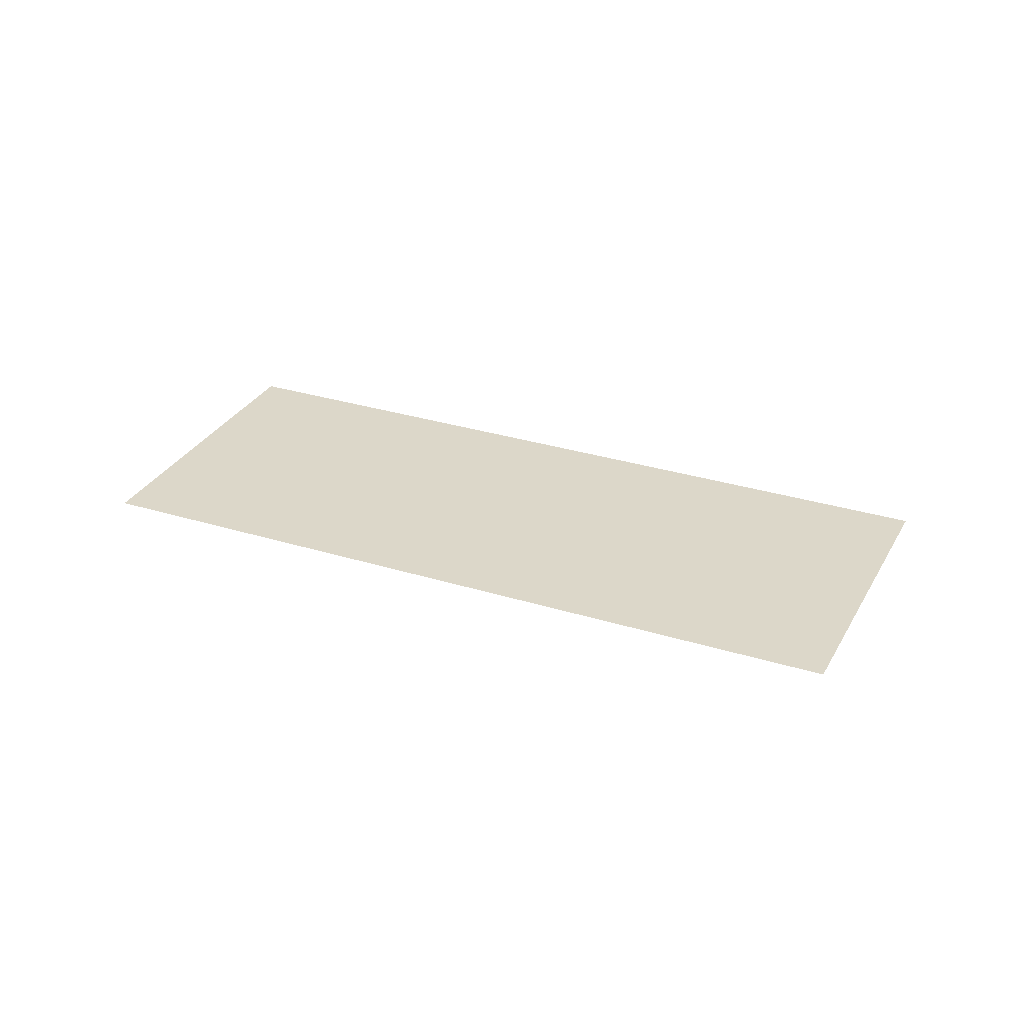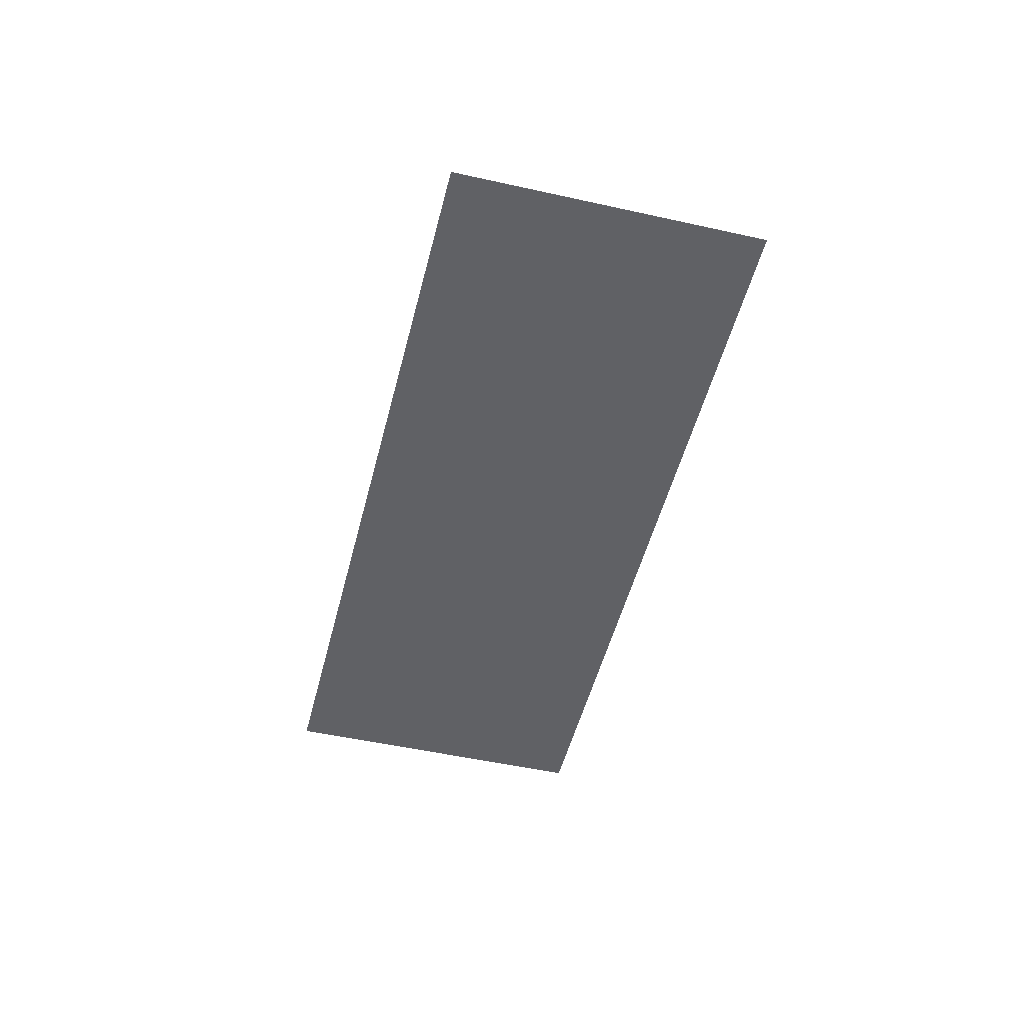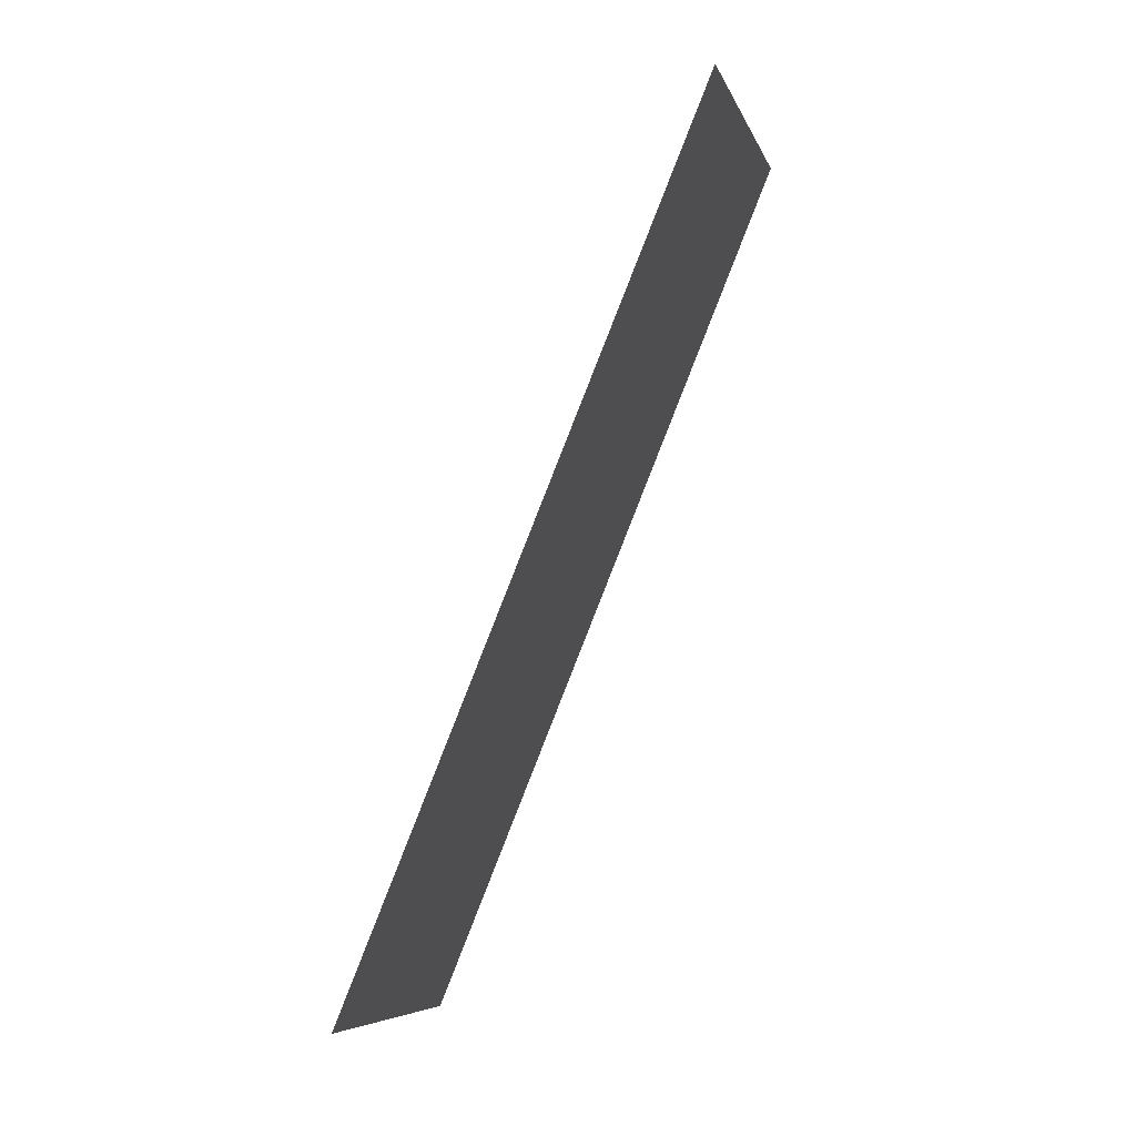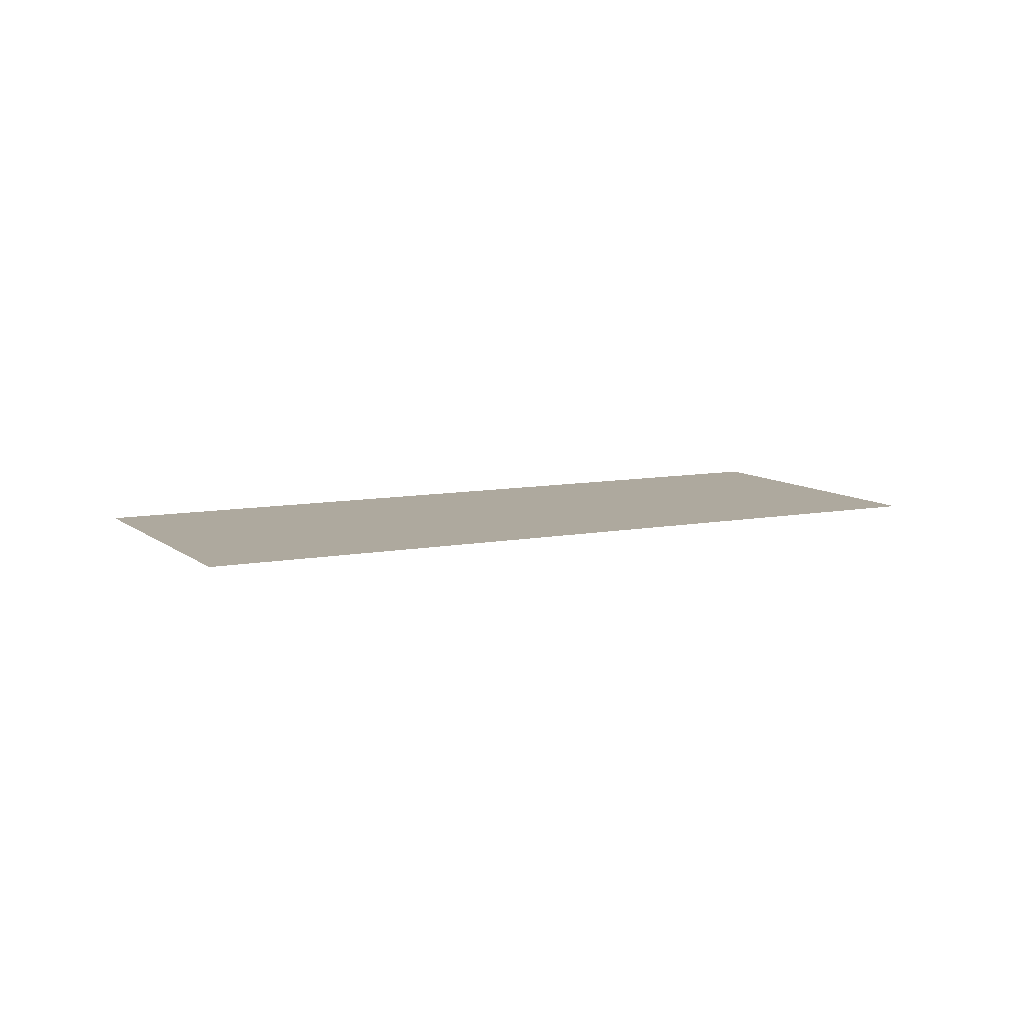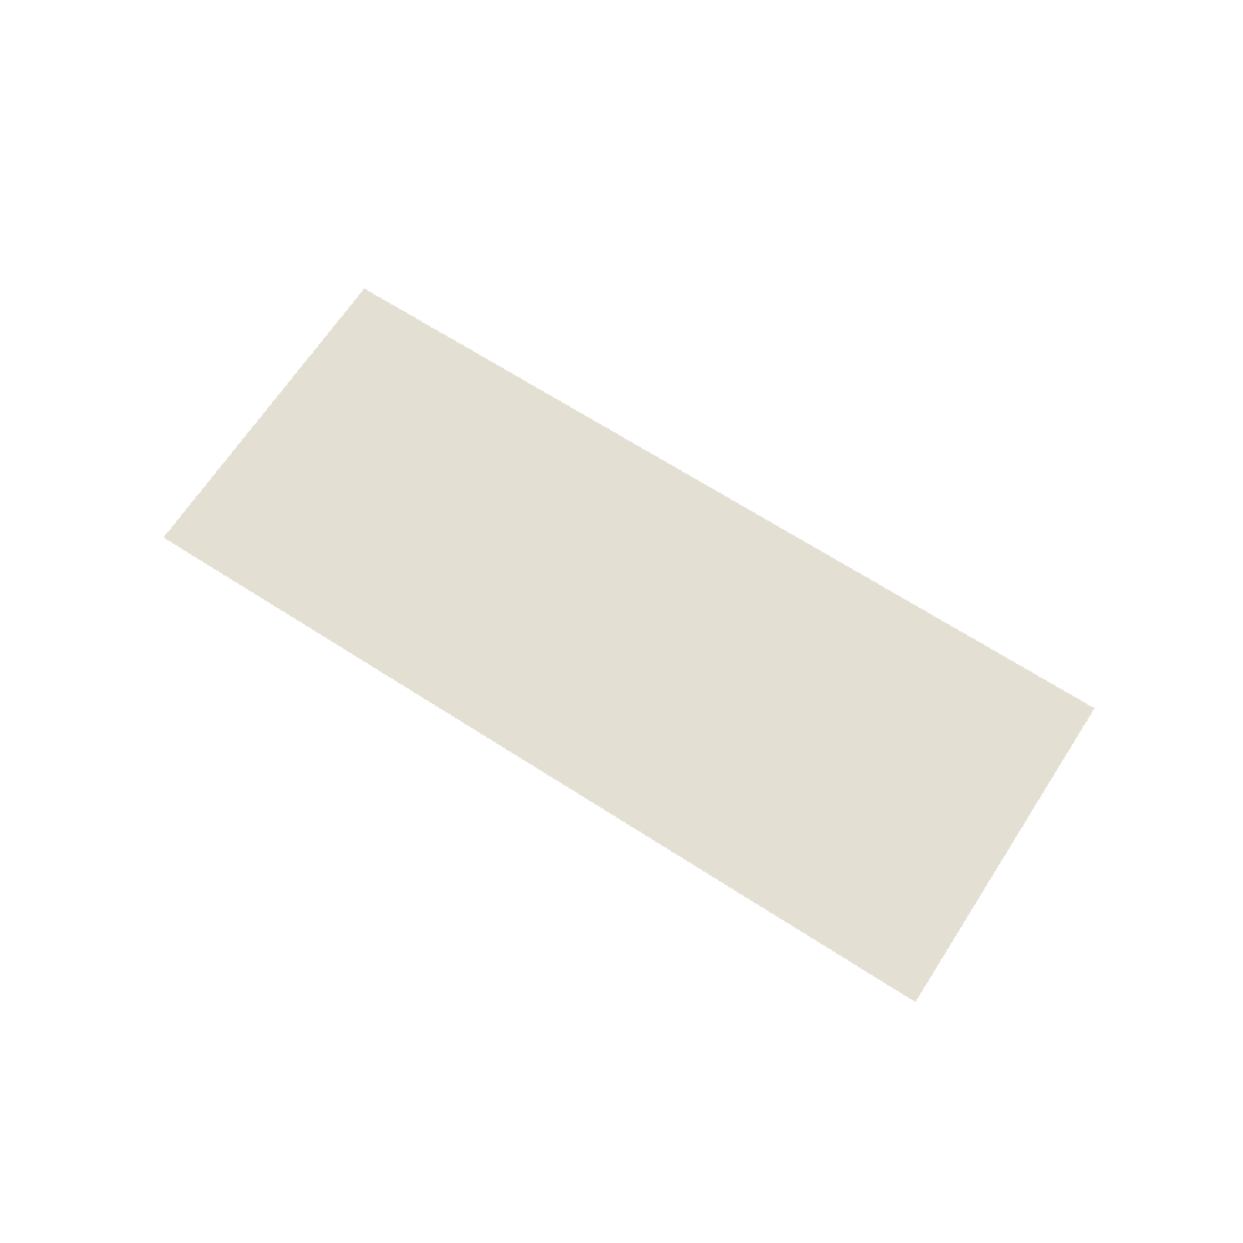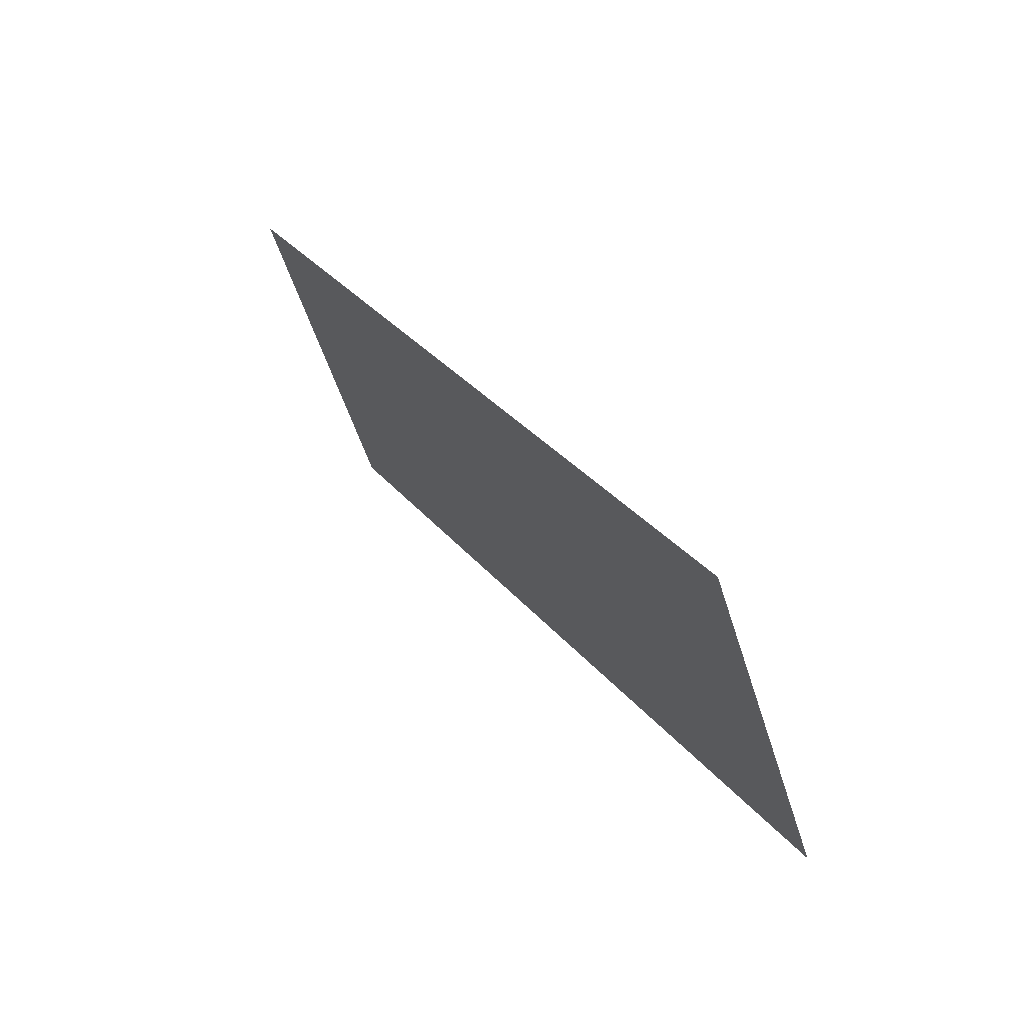
<metadata>
{"format":"obj","ext":"obj","renderer":"f3d","projection":"perspective","resolution":1024,"background":"white","views":[{"elev":30.3,"azim":-5.7,"up":"+Z"},{"elev":-49.7,"azim":-133.9,"up":"+Z"},{"elev":56.5,"azim":115.1,"up":"+Y"},{"elev":9.1,"azim":-57.3,"up":"+Z"},{"elev":66.5,"azim":3.0,"up":"+Z"},{"elev":64.0,"azim":-125.0,"up":"+Y"}]}
</metadata>
<code>
v 5108 -951.4 448
v 5113 -943.2 448
v 5118 -935.1 448
v 5122 -926.9 448
v 5129 -963.2 448
v 5133 -955 448
v 5138 -946.9 448
v 5143 -938.7 448
v 5149 -975 448
v 5154 -966.9 448
v 5158 -958.7 448
v 5163 -950.6 448
v 5170 -986.8 448
v 5174 -978.7 448
v 5179 -970.5 448
v 5184 -962.4 448
f 1 2 6
f 1 6 5
f 2 3 7
f 2 7 6
f 3 4 8
f 3 8 7
f 5 6 10
f 5 10 9
f 6 7 11
f 6 11 10
f 7 8 12
f 7 12 11
f 9 10 14
f 9 14 13
f 10 11 15
f 10 15 14
f 11 12 16
f 11 16 15

</code>
